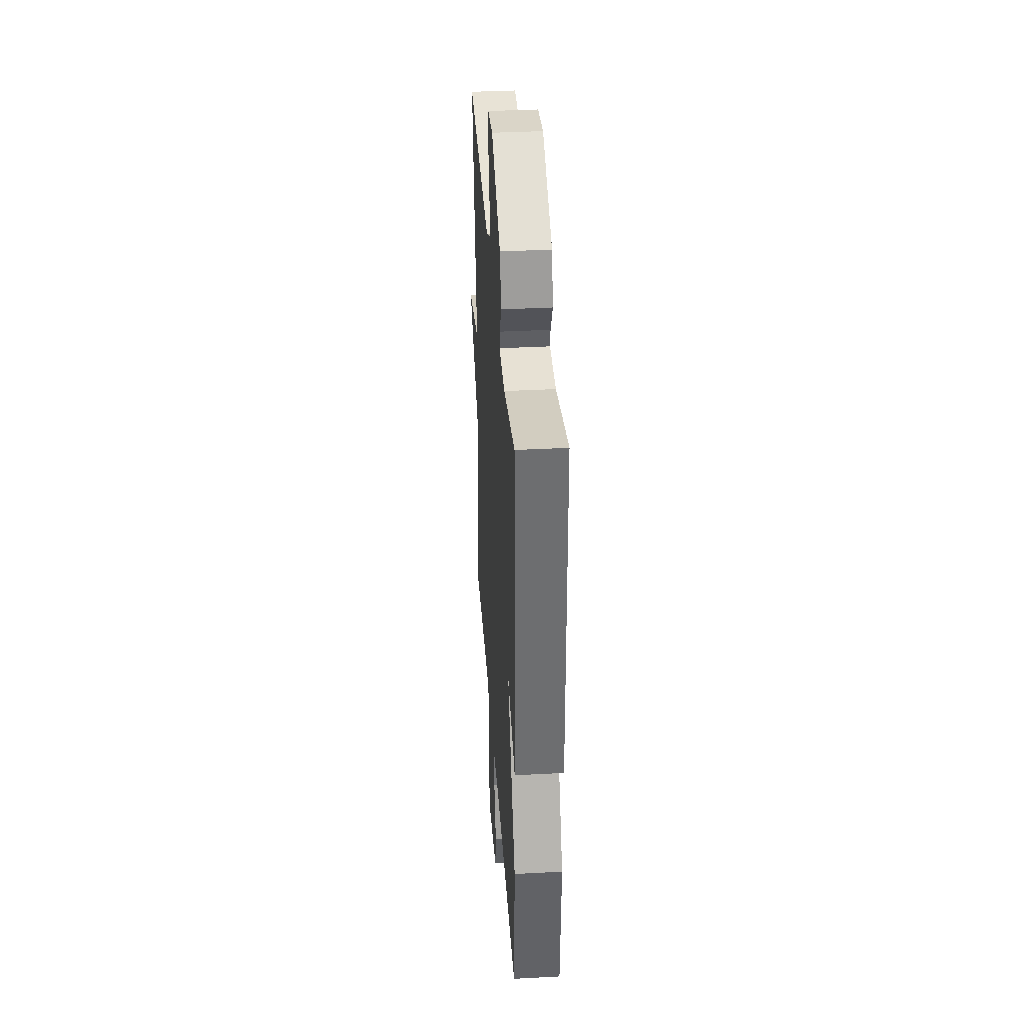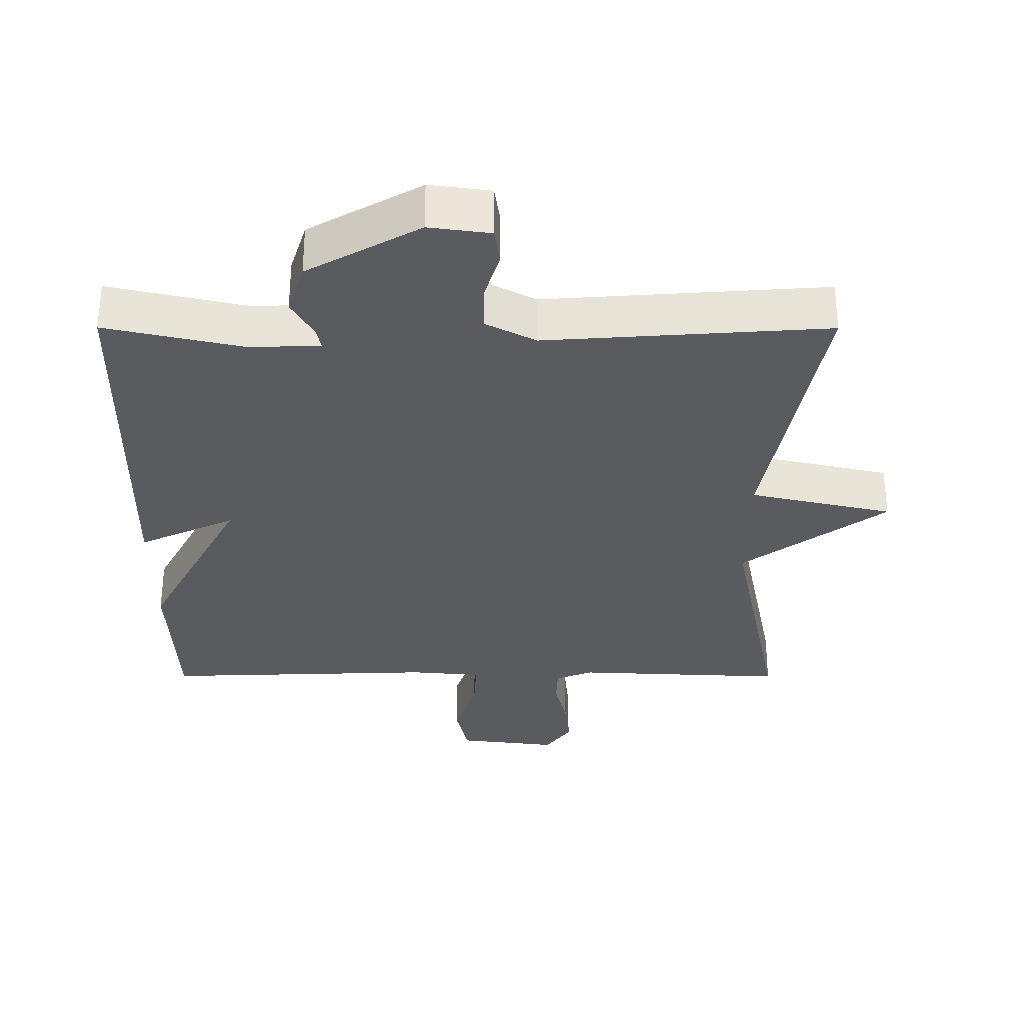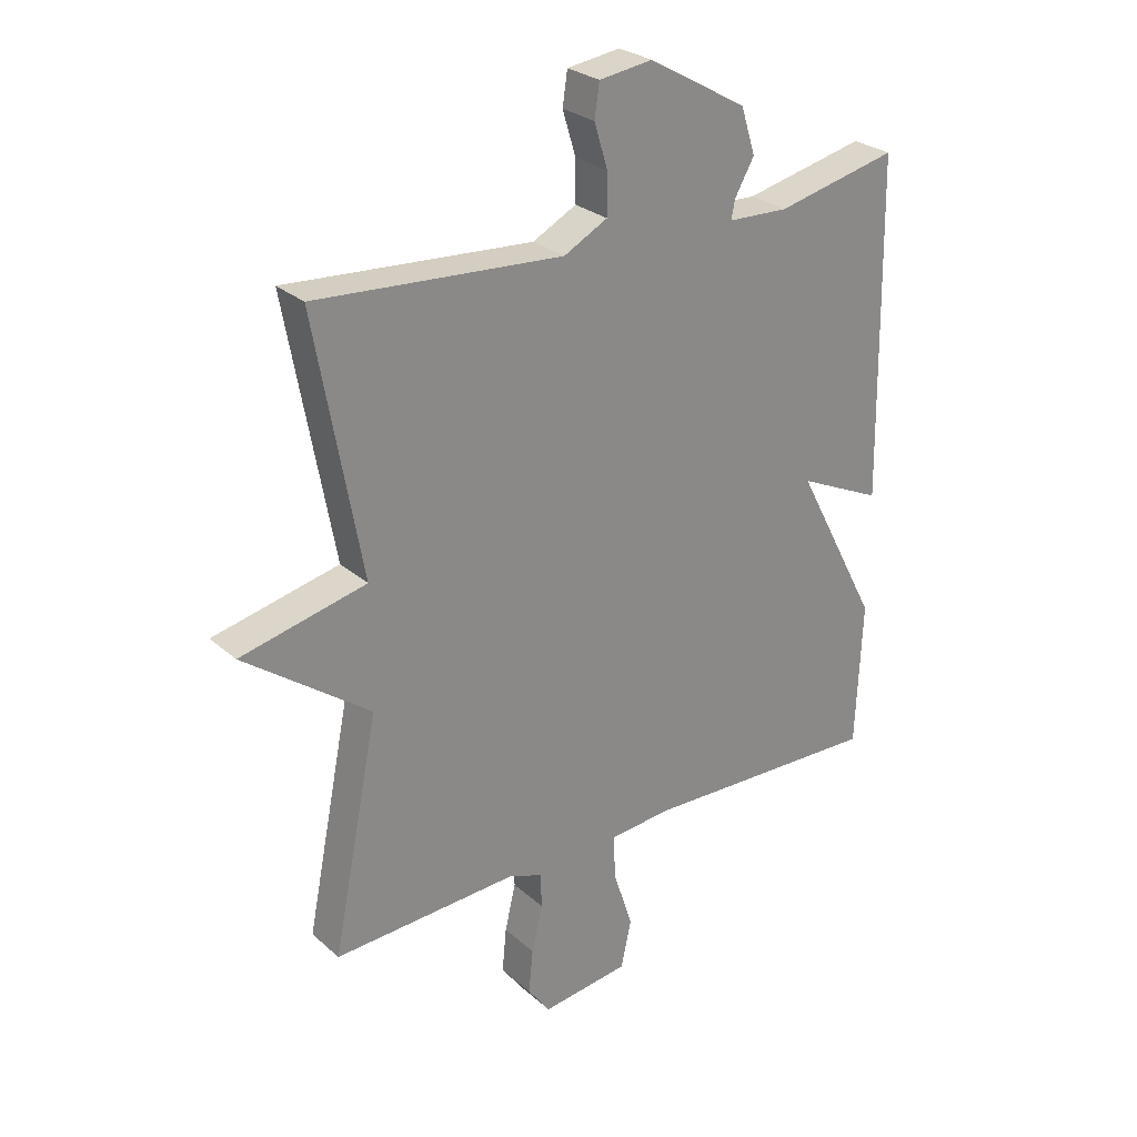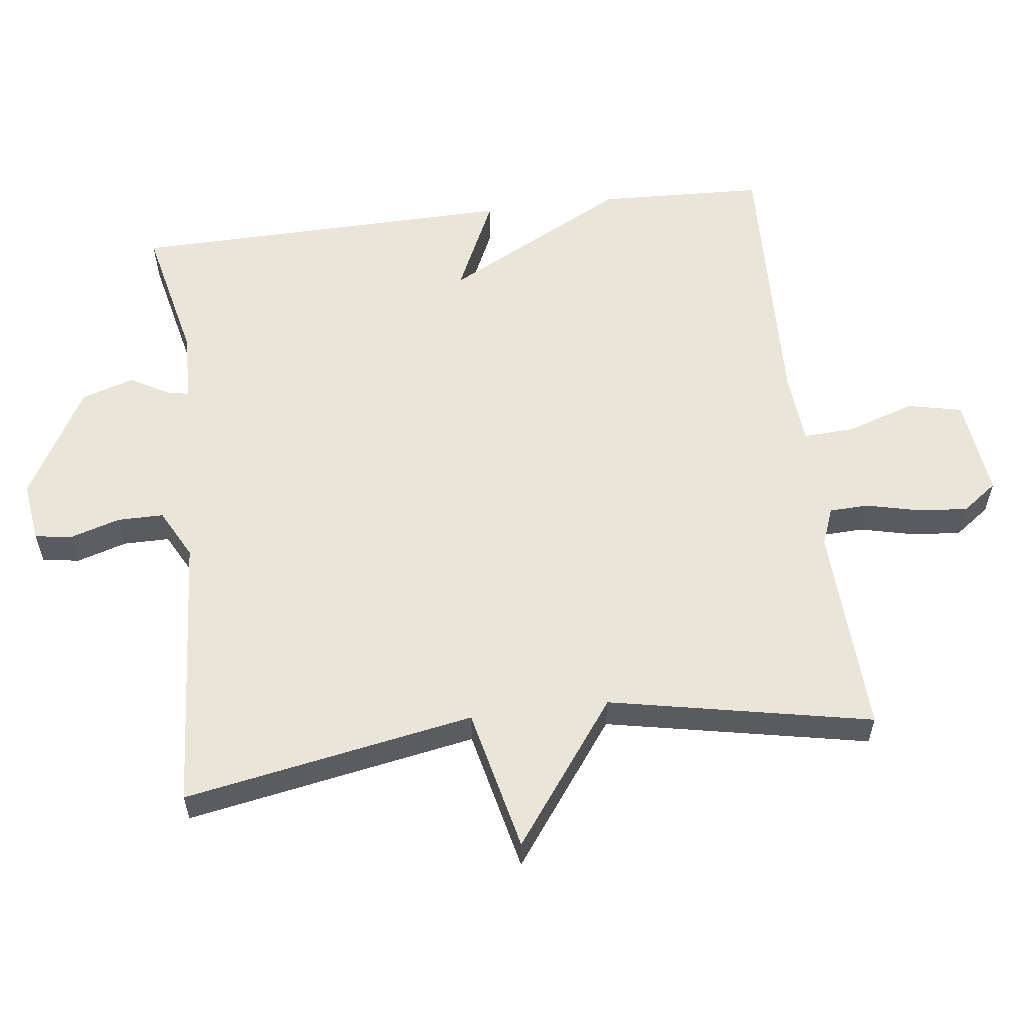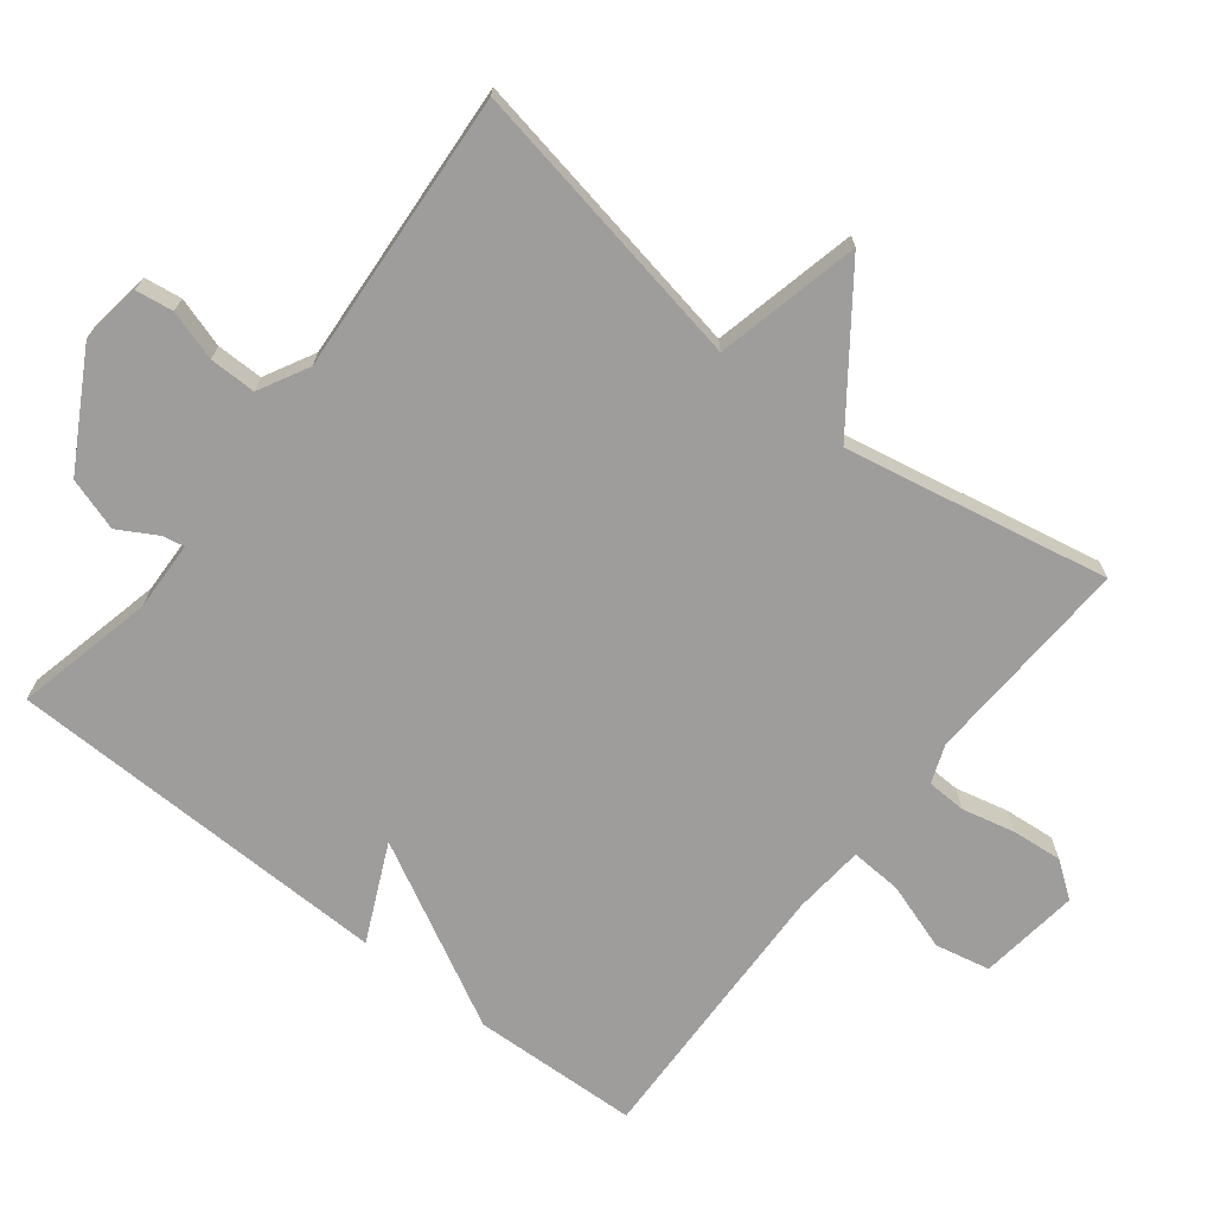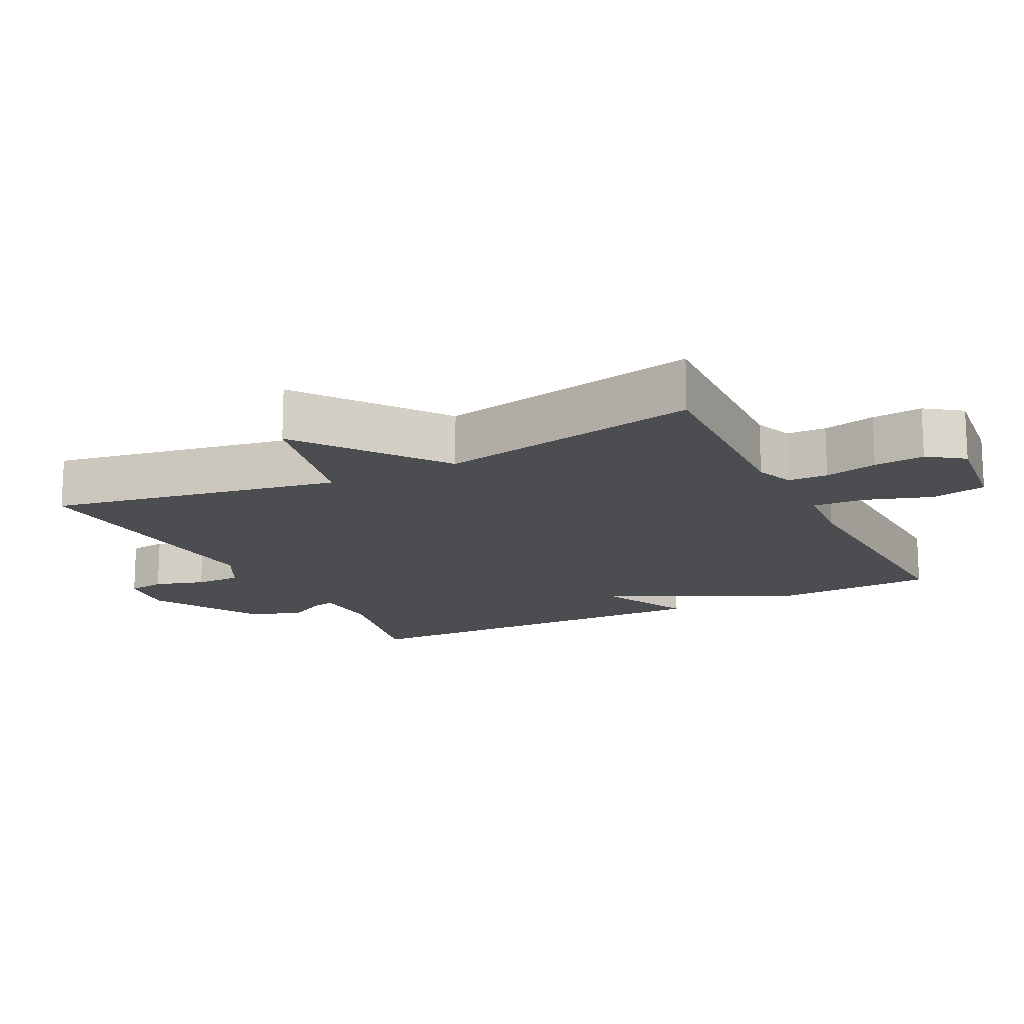
<metadata>
{"format":"obj","ext":"obj","renderer":"f3d","projection":"perspective","resolution":1024,"background":"white","views":[{"elev":37.2,"azim":-93.9,"up":"+Z"},{"elev":-32.0,"azim":-0.1,"up":"+Y"},{"elev":27.2,"azim":142.9,"up":"+Z"},{"elev":57.9,"azim":82.9,"up":"+Y"},{"elev":-70.4,"azim":51.8,"up":"+Y"},{"elev":-15.9,"azim":116.8,"up":"+Y"}]}
</metadata>
<code>
v 0.5 0.07 -0.5
v 0.195 0.07 -0.486
v 0.14 0.07 -0.507
v 0.138 0.07 -0.564
v 0.156 0.07 -0.64
v 0.163 0.07 -0.713
v 0.126 0.07 -0.764
v -0.019 0.07 -0.746
v -0.036 0.07 -0.667
v -0.004 0.07 -0.569
v 0 0.07 -0.495
v -0.103 0.07 -0.486
v -0.5 0.07 -0.5
v -0.51 0.07 -0.259
v -0.371 0.07 0.006
v -0.51 0.07 -0.059
v -0.5 0.07 0.5
v -0.3 0.07 0.455
v -0.2 0.07 0.459
v -0.206 0.07 0.49
v -0.238 0.07 0.546
v -0.214 0.07 0.622
v -0.052 0.07 0.714
v 0.036 0.07 0.702
v 0.044 0.07 0.648
v 0.022 0.07 0.576
v 0.022 0.07 0.509
v 0.094 0.07 0.471
v 0.5 0.07 0.5
v 0.424 0.07 0.08
v 0.631 0.07 0.033
v 0.424 0.07 -0.12
v 0.5 0 -0.5
v 0.195 0 -0.486
v 0.14 0 -0.507
v 0.138 0 -0.564
v 0.156 0 -0.64
v 0.163 0 -0.713
v 0.126 0 -0.764
v -0.019 0 -0.746
v -0.036 0 -0.667
v -0.004 0 -0.569
v 0 0 -0.495
v -0.103 0 -0.486
v -0.5 0 -0.5
v -0.51 0 -0.259
v -0.371 0 0.006
v -0.51 0 -0.059
v -0.5 0 0.5
v -0.3 0 0.455
v -0.2 0 0.459
v -0.206 0 0.49
v -0.238 0 0.546
v -0.214 0 0.622
v -0.052 0 0.714
v 0.036 0 0.702
v 0.044 0 0.648
v 0.022 0 0.576
v 0.022 0 0.509
v 0.094 0 0.471
v 0.5 0 0.5
v 0.424 0 0.08
v 0.631 0 0.033
v 0.424 0 -0.12
f 30 31 32
f 28 29 30
f 27 28 30 32
f 24 25 26
f 23 24 26
f 22 23 26
f 21 22 26
f 20 21 26
f 19 20 26 27
f 15 16 17 18
f 15 18 19
f 12 13 14 15
f 19 27 32
f 15 19 32
f 12 15 32
f 11 12 32
f 8 9 10
f 7 8 10
f 6 7 10
f 5 6 10
f 4 5 10
f 3 4 10 11
f 32 1 2
f 2 3 11 32
f 64 63 62
f 62 61 60
f 64 62 60 59
f 58 57 56
f 58 56 55
f 58 55 54
f 58 54 53
f 58 53 52
f 59 58 52 51
f 50 49 48 47
f 51 50 47
f 47 46 45 44
f 64 59 51
f 64 51 47
f 64 47 44
f 64 44 43
f 42 41 40
f 42 40 39
f 42 39 38
f 42 38 37
f 42 37 36
f 43 42 36 35
f 34 33 64
f 64 43 35 34
f 1 33 34 2
f 2 34 35 3
f 3 35 36 4
f 4 36 37 5
f 5 37 38 6
f 6 38 39 7
f 7 39 40 8
f 8 40 41 9
f 9 41 42 10
f 10 42 43 11
f 11 43 44 12
f 12 44 45 13
f 13 45 46 14
f 14 46 47 15
f 15 47 48 16
f 16 48 49 17
f 17 49 50 18
f 18 50 51 19
f 19 51 52 20
f 20 52 53 21
f 21 53 54 22
f 22 54 55 23
f 23 55 56 24
f 24 56 57 25
f 25 57 58 26
f 26 58 59 27
f 27 59 60 28
f 28 60 61 29
f 29 61 62 30
f 30 62 63 31
f 31 63 64 32
f 32 64 33 1

</code>
